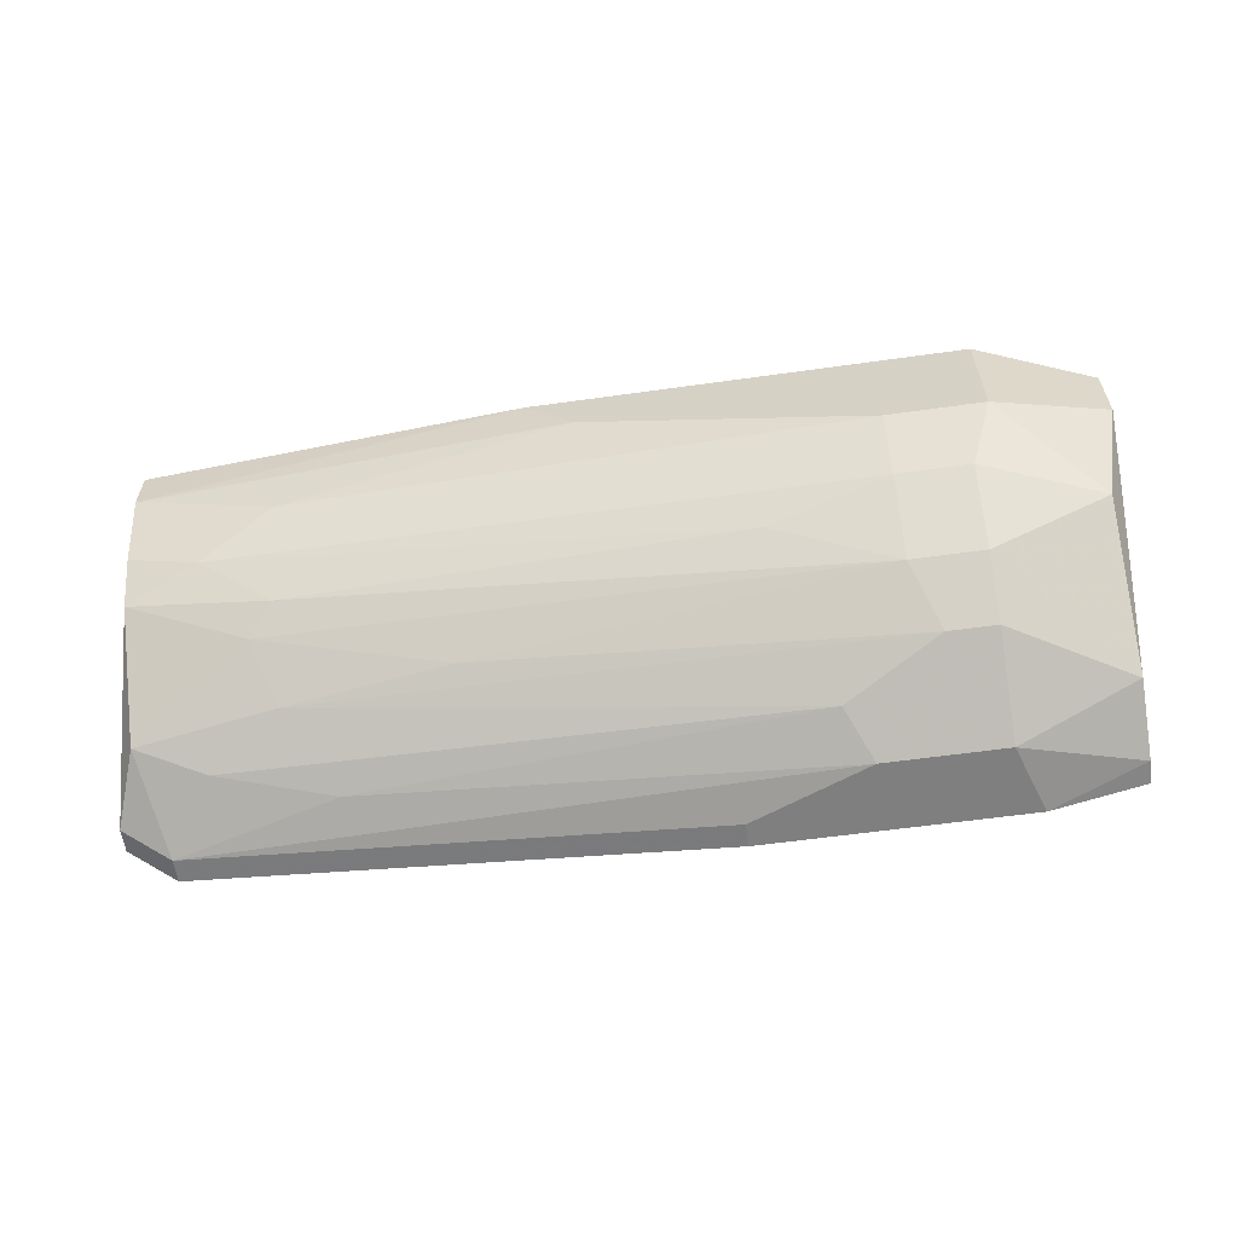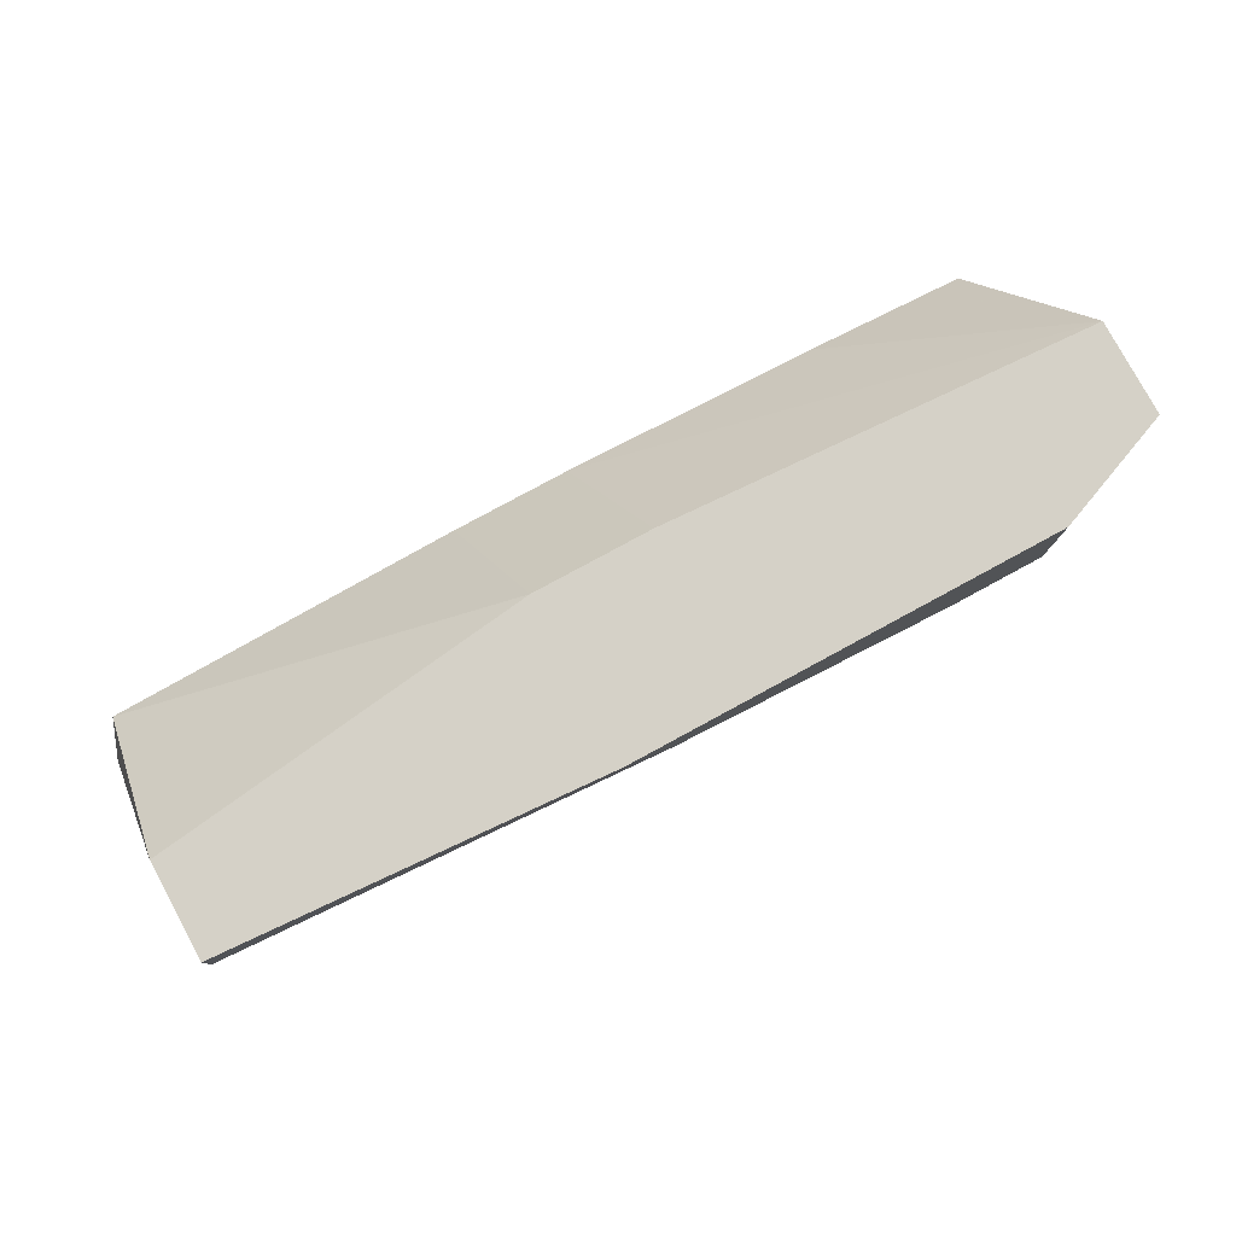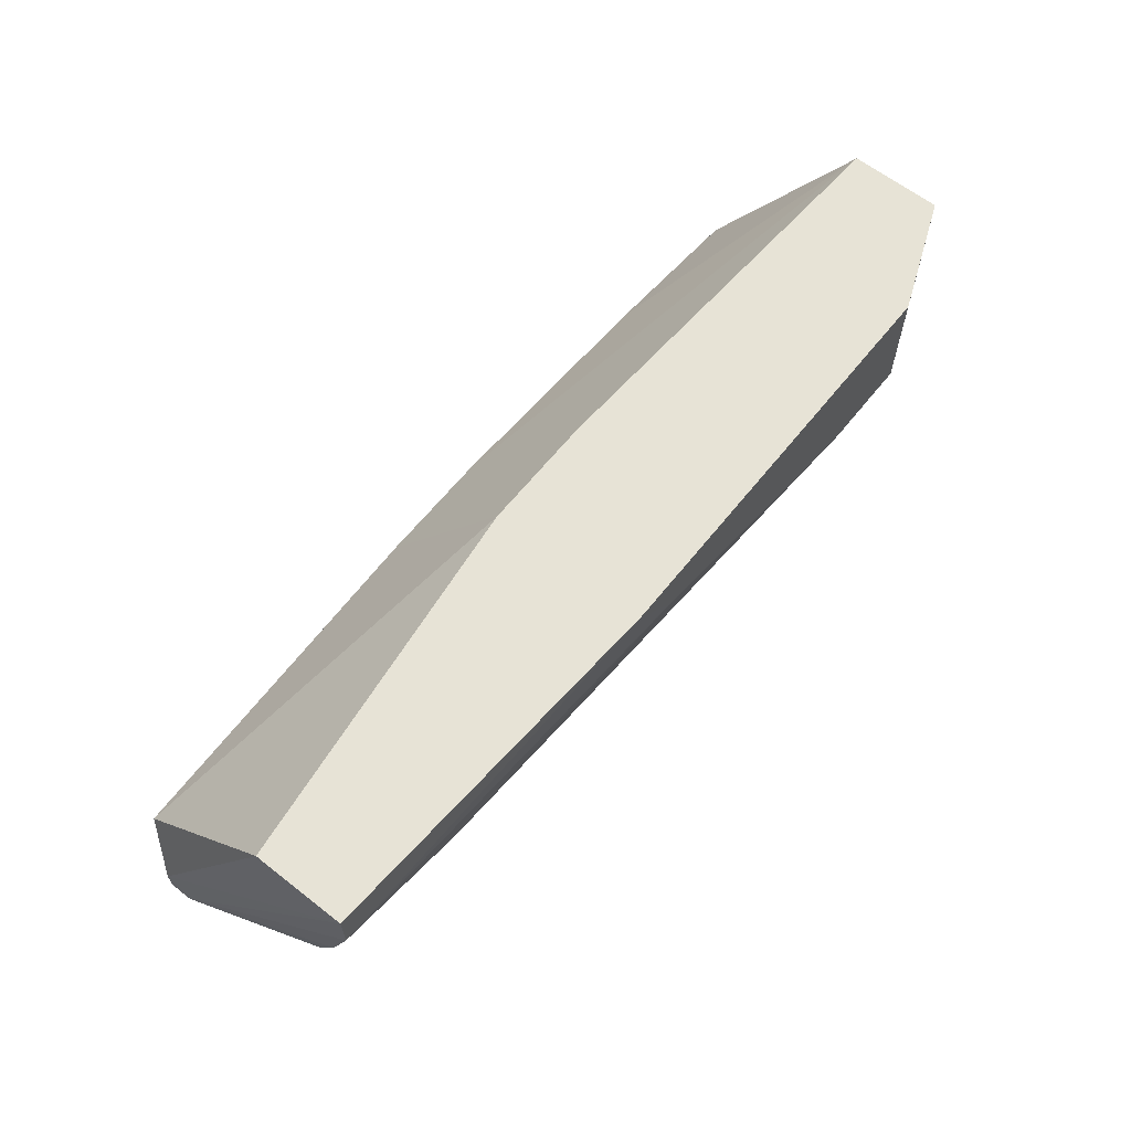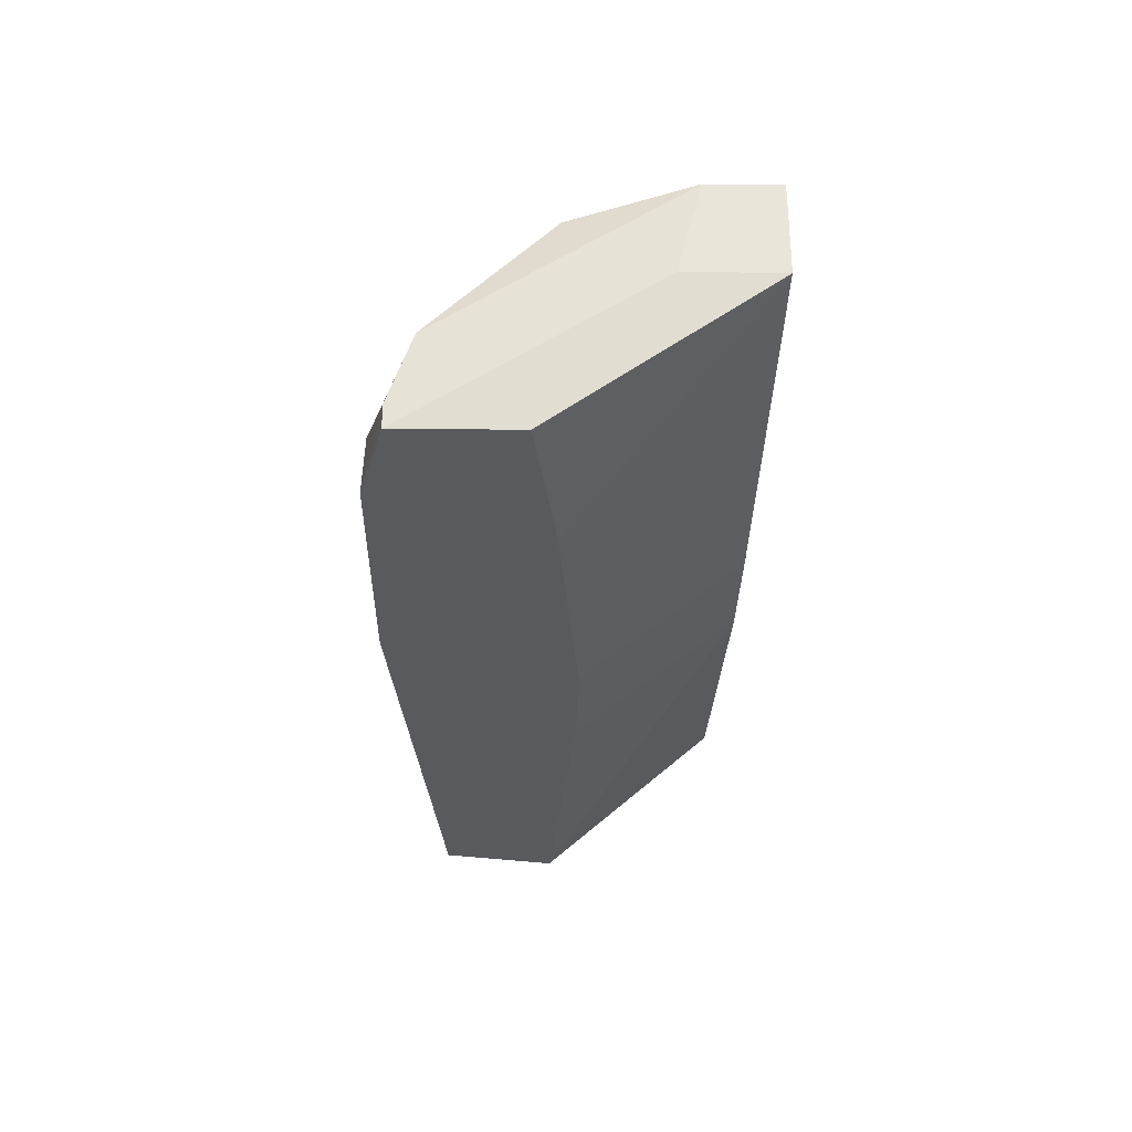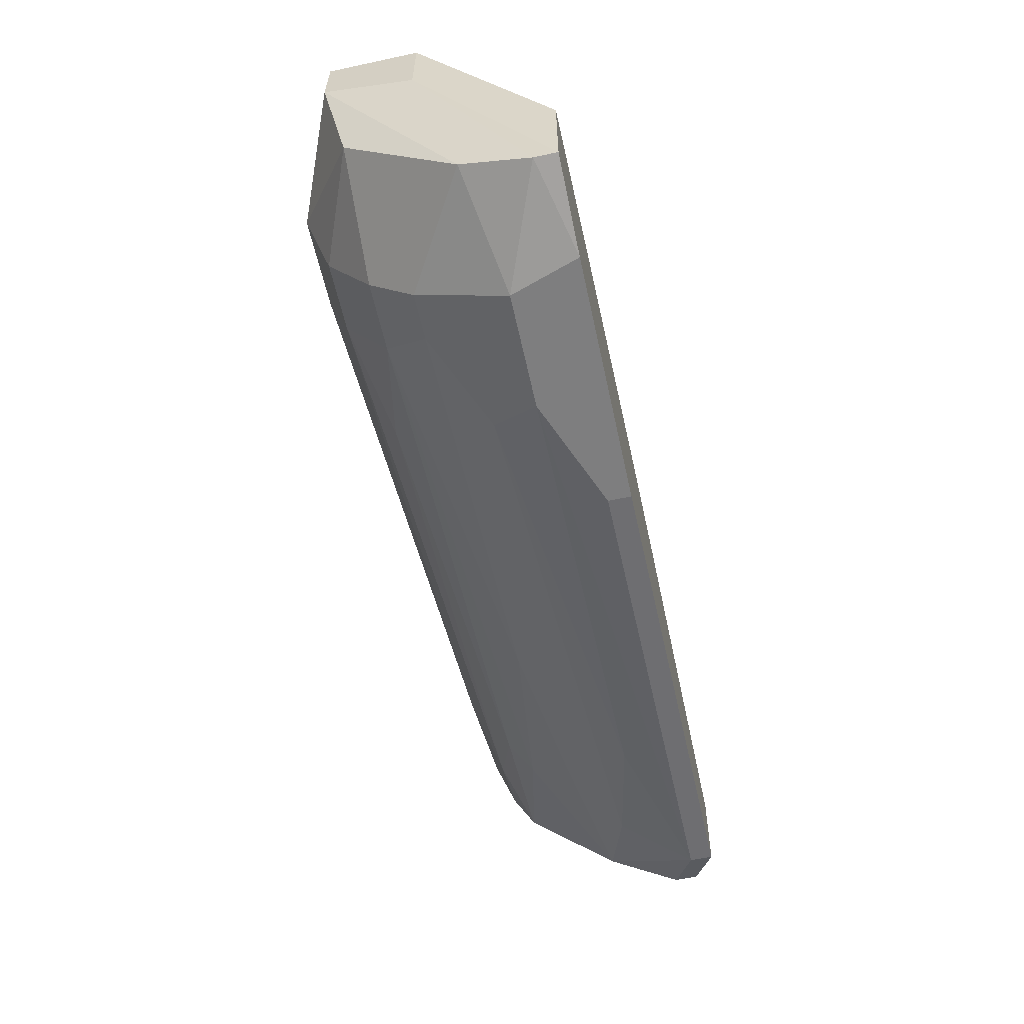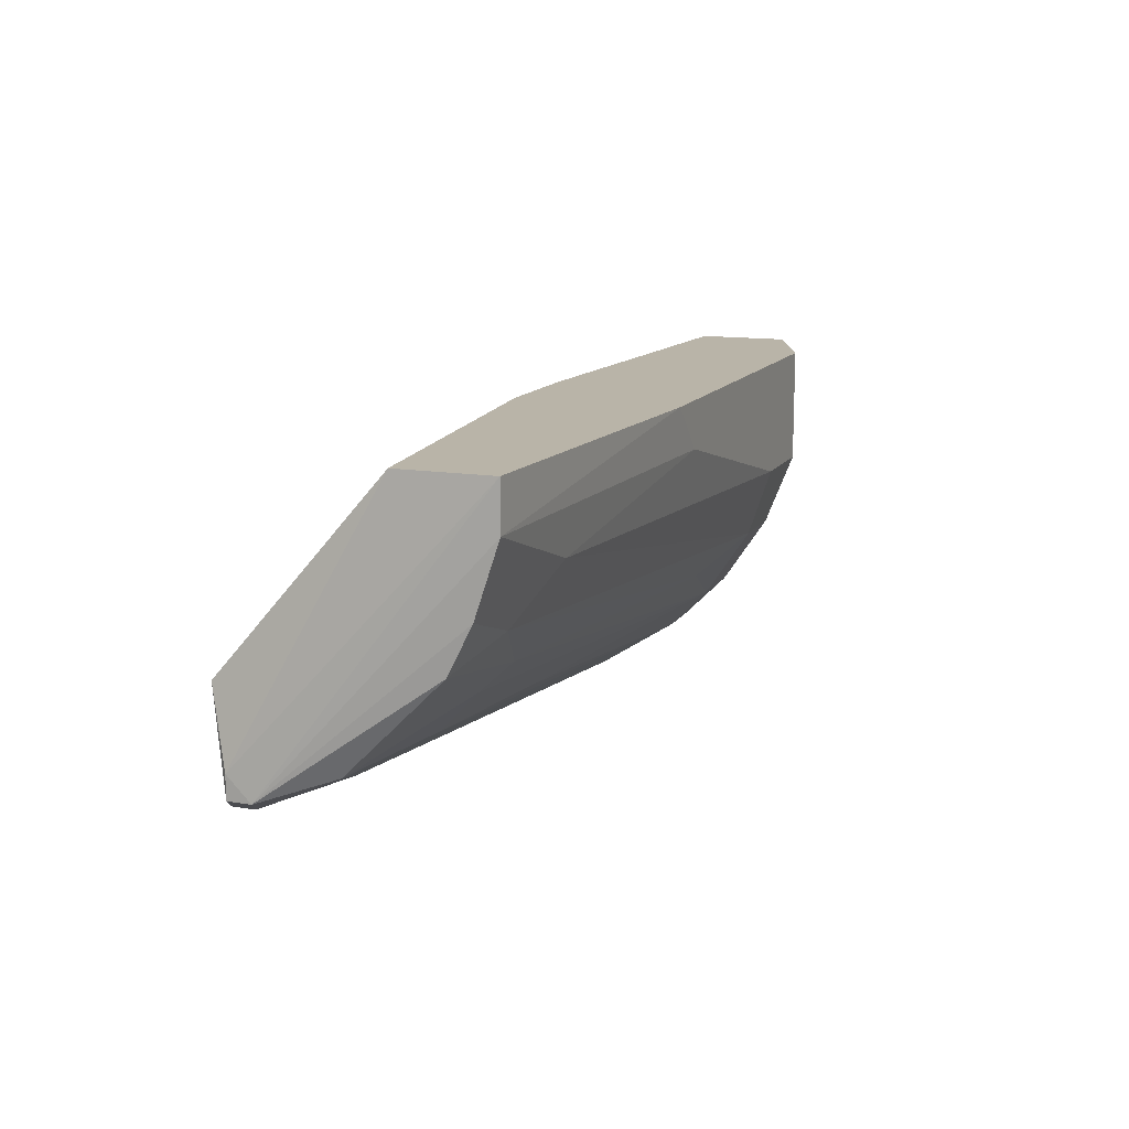
<metadata>
{"format":"obj","ext":"obj","renderer":"f3d","projection":"perspective","resolution":1024,"background":"white","views":[{"elev":-59.7,"azim":-171.8,"up":"+Z"},{"elev":79.3,"azim":151.5,"up":"+Z"},{"elev":62.7,"azim":128.4,"up":"+Z"},{"elev":-30.7,"azim":-91.0,"up":"+Y"},{"elev":-59.4,"azim":-77.6,"up":"+Z"},{"elev":13.2,"azim":110.8,"up":"+Z"}]}
</metadata>
<code>
v 0.006546 0.02811 -0.00121
v 0.006546 0.01717 -0.00121
v -0.02785 0.009347 -0.01528
v -0.02785 0.009347 -0.0231
v -0.02785 0.02342 -0.01372
v -0.02785 0.0156 -0.02154
v -0.02785 0.01091 -0.0231
v 0.01124 0.02029 -0.01841
v 0.03314 0.01248 -0.01997
v 0.03314 0.01091 -0.01997
v 0.03314 0.01091 -0.01841
v -0.0169 0.009347 -0.01372
v -0.0169 0.02029 -0.02154
v -0.01221 0.01404 -0.02467
v 0.02687 0.0156 -0.01997
v 0.02687 0.02498 -0.0106
v -0.007518 0.02498 -0.01528
v 0.03156 0.02654 -0.00121
v 0.03156 0.02654 -0.004342
v 0.03156 0.009347 -0.01372
v 0.03156 0.02029 -0.00121
v 0.03156 0.02342 -0.01216
v 0.03156 0.02498 -0.009032
v 0.03156 0.01717 -0.01841
v -0.02003 0.02654 -0.01372
v -0.02003 0.02029 -0.02154
v -0.02003 0.02342 -0.01841
v -0.02003 0.01404 -0.02467
v 0.01905 0.01404 -0.02154
v -0.01534 0.02654 -0.01372
v -0.01534 0.02342 -0.01841
v -0.01534 0.02811 -0.009032
v 0.02374 0.02185 -0.01528
v -0.01065 0.01717 -0.0231
v 0.03 0.009347 -0.02154
v 0.03 0.01091 -0.02154
v -0.004389 0.009347 -0.02467
v -0.004389 0.01091 -0.02467
v 0.000301 0.009347 -0.01216
v 0.02219 0.02654 -0.007469
v 0.02219 0.02342 -0.01372
v 0.02219 0.01873 -0.01841
v 0.003417 0.02811 -0.004342
v 0.008107 0.009347 -0.01216
v -0.00126 0.01717 -0.00121
v -0.02159 0.009347 -0.02467
v -0.02159 0.02811 -0.00121
v -0.02159 0.02811 -0.009032
v -0.02941 0.02498 -0.00121
v -0.02941 0.02498 -0.005905
v -0.02941 0.01873 -0.00121
v -0.02941 0.01873 -0.007469
f 33 24 42
f 4 46 20
f 51 21 49
f 4 20 3
f 51 4 3
f 20 46 35
f 20 21 2
f 21 51 2
f 49 21 18
f 3 20 39
f 49 18 47
f 48 49 47
f 43 48 47
f 20 35 10
f 5 27 6
f 27 26 6
f 35 46 37
f 46 14 37
f 10 35 36
f 35 37 36
f 26 27 13
f 14 26 13
f 14 46 28
f 26 14 28
f 6 26 28
f 51 49 50
f 49 48 50
f 48 5 50
f 5 6 50
f 47 18 1
f 43 47 1
f 27 30 31
f 13 27 31
f 13 31 8
f 24 36 15
f 2 51 45
f 51 39 45
f 39 2 45
f 40 23 16
f 30 40 16
f 40 43 19
f 23 40 19
f 43 1 19
f 1 18 19
f 48 43 32
f 30 48 32
f 43 40 32
f 40 30 32
f 14 13 34
f 24 15 34
f 16 23 22
f 41 16 22
f 20 2 44
f 39 20 44
f 2 39 44
f 51 3 12
f 3 39 12
f 39 51 12
f 27 5 25
f 5 48 25
f 30 27 25
f 48 30 25
f 4 51 52
f 51 50 52
f 36 24 9
f 10 36 9
f 23 19 9
f 19 18 9
f 24 22 9
f 22 23 9
f 31 41 33
f 8 31 33
f 22 24 33
f 41 22 33
f 21 20 11
f 18 21 11
f 20 10 11
f 9 18 11
f 10 9 11
f 37 14 38
f 14 36 38
f 36 37 38
f 41 31 17
f 31 30 17
f 16 41 17
f 30 16 17
f 46 4 7
f 28 46 7
f 6 28 7
f 50 6 7
f 4 52 7
f 52 50 7
f 36 14 29
f 15 36 29
f 14 34 29
f 34 15 29
f 13 8 42
f 24 34 42
f 34 13 42
f 8 33 42

</code>
